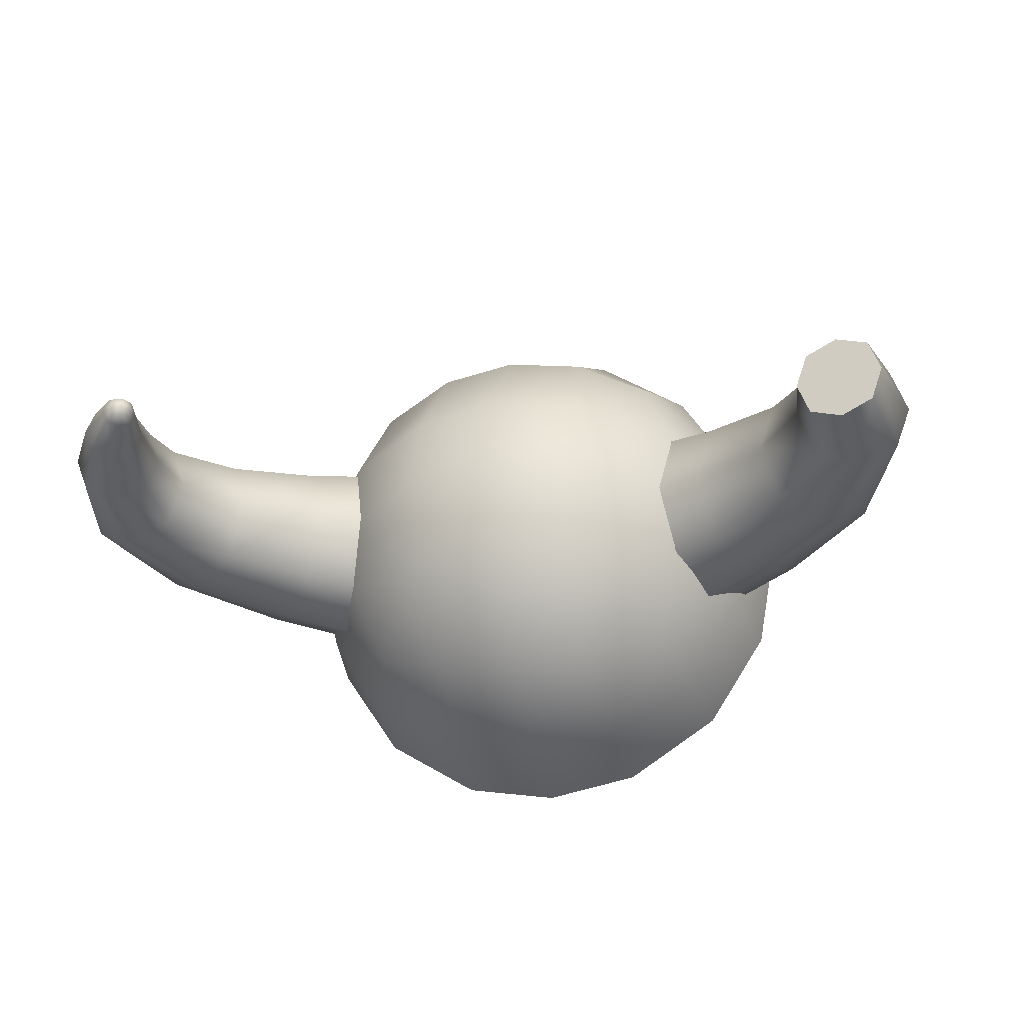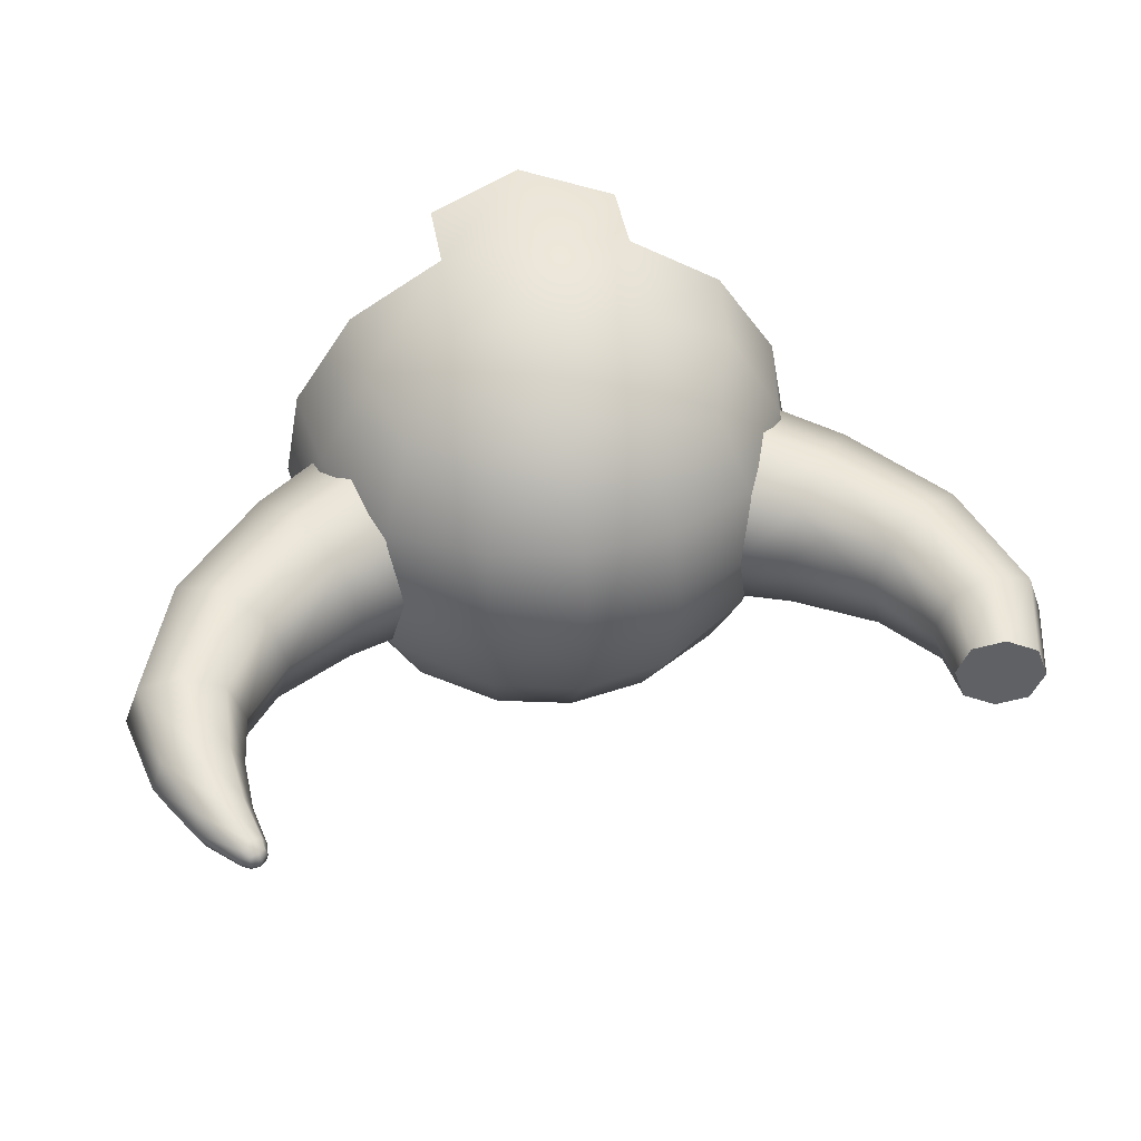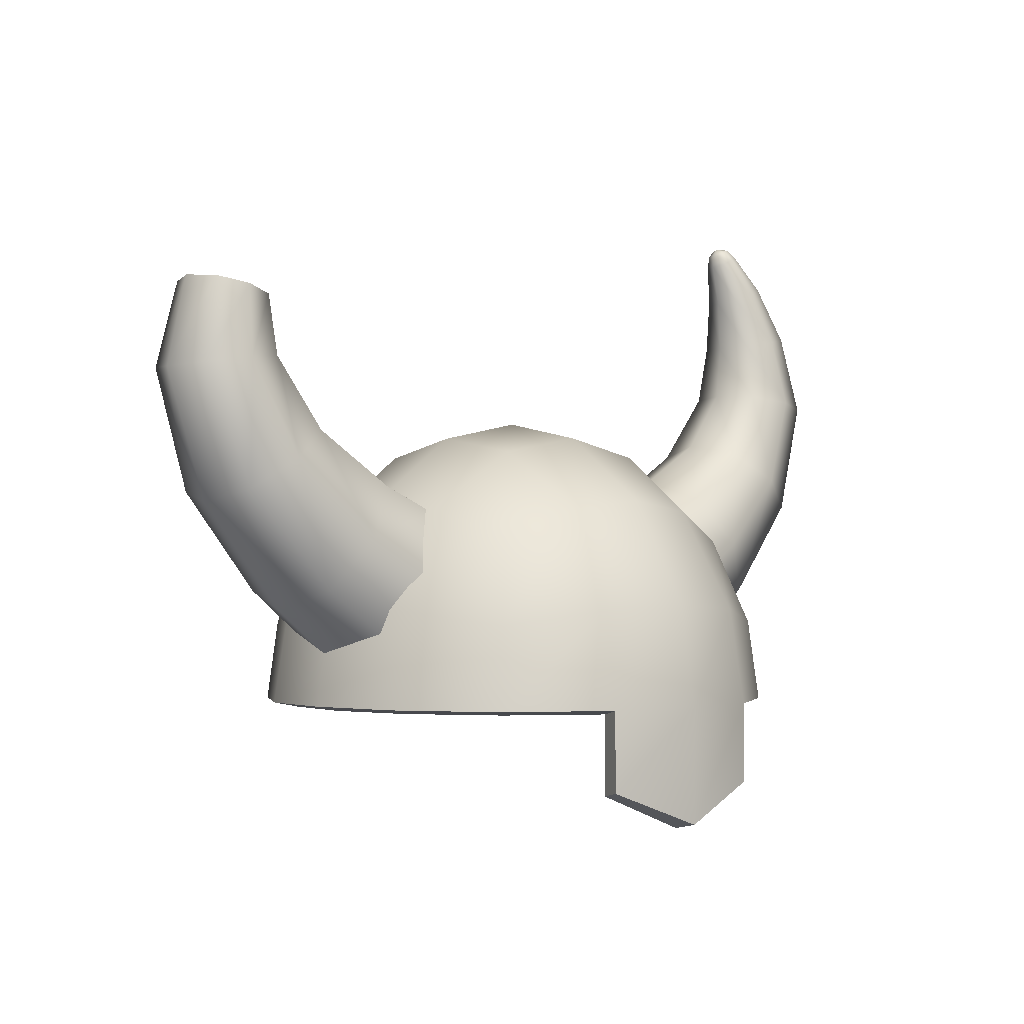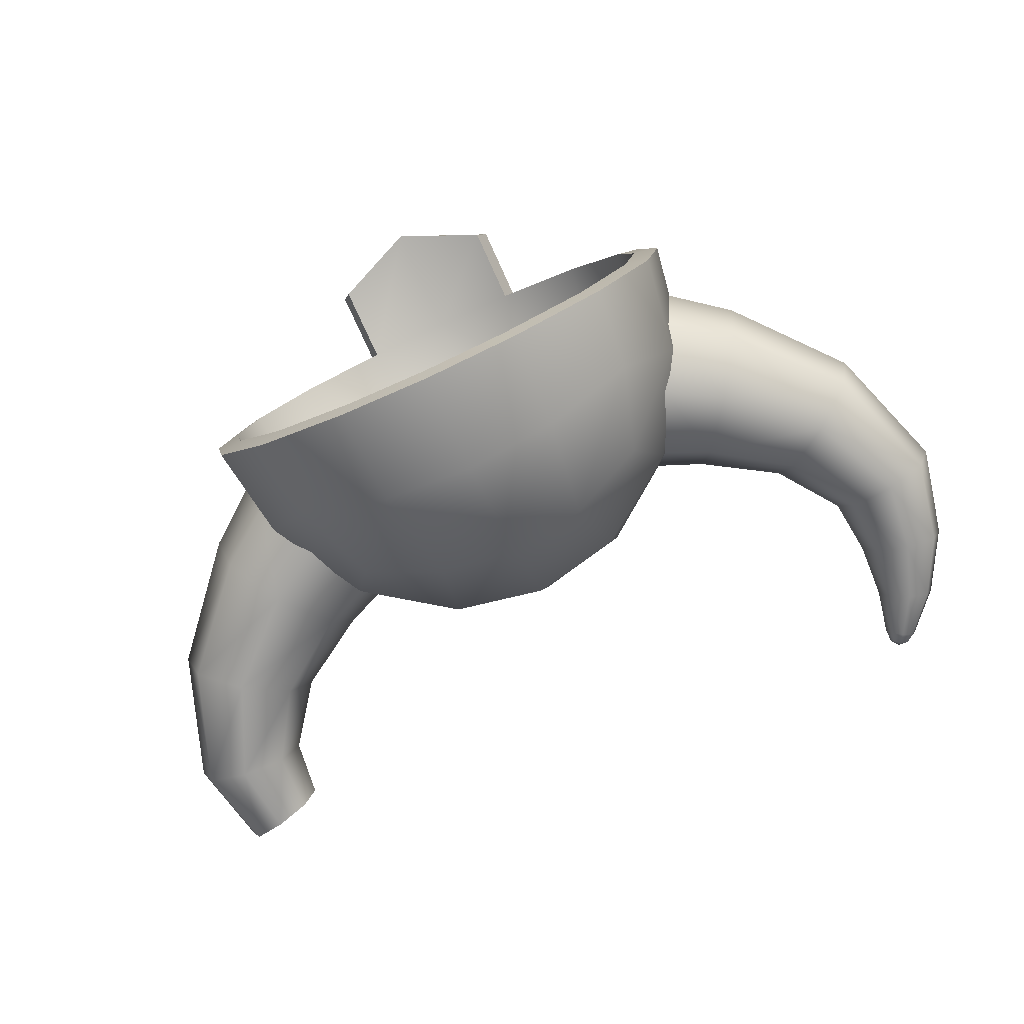
<metadata>
{"format":"obj","ext":"obj","renderer":"f3d","projection":"perspective","resolution":1024,"background":"white","views":[{"elev":-27.5,"azim":-166.9,"up":"+Z"},{"elev":44.2,"azim":170.2,"up":"+Z"},{"elev":-1.8,"azim":-42.9,"up":"+Y"},{"elev":-79.5,"azim":24.6,"up":"+Z"}]}
</metadata>
<code>
g meger3d_Char_sundries_C7_6
v 0.224 -0.1953 -0.224
v 0.2146 -0.09697 -0.2146
v 0.1074 -0.07959 -0.2784
v 0.1122 -0.195 -0.2962
v 0 -0.07401 -0.2966
v 0 -0.1947 -0.3167
v -0.1074 -0.07959 -0.2784
v -0.1122 -0.195 -0.2962
v -0.2146 -0.09697 -0.2146
v -0.224 -0.1953 -0.224
v 0.09201 0.04139 -0.2146
v 0.1831 0.005836 -0.1831
v 0 0.05228 -0.2243
v -0.09201 0.04139 -0.2146
v -0.1831 0.005836 -0.1831
v 0.1074 0.1134 -0.1074
v 0.2146 0.04139 -0.09201
v 0.2784 -0.07959 -0.1074
v 0.2966 -0.07401 0
v 0.3167 -0.1947 0
v 0.2962 -0.195 0.1122
v 0.2784 -0.07959 0.1074
v 0.224 -0.1953 0.224
v 0.2146 -0.09697 0.2146
v 0.2962 -0.195 -0.1122
v 0.2146 -0.09697 -0.2146
v 0.224 -0.1953 -0.224
v 0.2146 0.04139 0.09201
v 0.1831 0.005836 0.1831
v 0.2243 0.05228 0
v 0.1124 0.1339 0
v 0 0.1571 0
v 0.1074 0.1134 0.1074
v 0 0.1339 0.1124
v -0.1074 0.1134 0.1074
v -0.1124 0.1339 0
v 0 0.1339 -0.1124
v -0.1074 0.1134 -0.1074
v -0.2146 0.04139 -0.09201
v -0.2146 -0.09697 -0.2146
v -0.2784 -0.07959 -0.1074
v -0.224 -0.1953 -0.224
v -0.2962 -0.195 -0.1122
v -0.2966 -0.07401 0
v -0.3167 -0.1947 0
v -0.2784 -0.07959 0.1074
v -0.2962 -0.195 0.1122
v -0.2146 -0.09697 0.2146
v -0.224 -0.1953 0.224
v -0.2243 0.05228 0
v -0.2146 0.04139 0.09201
v -0.1831 0.005836 0.1831
v -0.09201 0.04139 0.2146
v -0.2146 -0.09697 0.2146
v -0.1074 -0.07959 0.2784
v -0.224 -0.1953 0.224
v -0.1122 -0.195 0.2962
v 0 -0.07401 0.2966
v 0 -0.1947 0.3167
v 0.1074 -0.07959 0.2784
v 0.1122 -0.195 0.2962
v 0.2146 -0.09697 0.2146
v 0.224 -0.1953 0.224
v 0 0.05228 0.2243
v 0.09201 0.04139 0.2146
v -0.1122 -0.2904 0.2962
v 0 -0.3329 0.3167
v 0.1122 -0.2904 0.2962
v 0.2026 -0.2008 -0.2026
v 0.1013 -0.2008 -0.268
v 0.09697 -0.09137 -0.2515
v 0.1939 -0.1075 -0.1939
v 0 -0.08651 -0.268
v 0 -0.2008 -0.2865
v -0.09697 -0.09137 -0.2515
v -0.1013 -0.2008 -0.268
v -0.1939 -0.1075 -0.1939
v -0.2026 -0.2008 -0.2026
v 0.0827 0.01805 -0.1939
v 0.1654 -0.01416 -0.1654
v 0 0.02779 -0.2026
v -0.0827 0.01805 -0.1939
v -0.1654 -0.01416 -0.1654
v 0.09697 0.08302 -0.09697
v 0.1939 0.01805 -0.0827
v 0.2515 -0.09137 -0.09697
v 0.268 -0.08651 0
v 0.2865 -0.2008 0
v 0.268 -0.2008 0.1013
v 0.2515 -0.09137 0.09697
v 0.2026 -0.2008 0.2026
v 0.1939 -0.1075 0.1939
v 0.268 -0.2008 -0.1013
v 0.1939 -0.1075 -0.1939
v 0.2026 -0.2008 -0.2026
v 0.1939 0.01805 0.0827
v 0.1654 -0.01416 0.1654
v 0.2026 0.02779 0
v 0.1013 0.1016 0
v 0 0.1225 0
v 0.09697 0.08302 0.09697
v 0 0.1016 0.1013
v -0.09697 0.08302 0.09697
v -0.1013 0.1016 0
v 0 0.1016 -0.1013
v -0.09697 0.08302 -0.09697
v -0.1939 0.01805 -0.0827
v -0.1939 -0.1075 -0.1939
v -0.2515 -0.09137 -0.09697
v -0.2026 -0.2008 -0.2026
v -0.268 -0.2008 -0.1013
v -0.268 -0.08651 0
v -0.2865 -0.2008 0
v -0.2515 -0.09137 0.09697
v -0.268 -0.2008 0.1013
v -0.1939 -0.1075 0.1939
v -0.2026 -0.2008 0.2026
v -0.2026 0.02779 0
v -0.1939 0.01805 0.0827
v -0.1654 -0.01416 0.1654
v -0.0827 0.01805 0.1939
v -0.1939 -0.1075 0.1939
v -0.09697 -0.09137 0.2515
v -0.2026 -0.2008 0.2026
v -0.1013 -0.2008 0.268
v 0 -0.08651 0.268
v 0 -0.2008 0.2865
v 0.09697 -0.09137 0.2515
v 0.1013 -0.2008 0.268
v 0.1939 -0.1075 0.1939
v 0.2026 -0.2008 0.2026
v 0 0.02779 0.2026
v 0.0827 0.01805 0.1939
v 0.1013 -0.2962 0.268
v 0 -0.3391 0.2865
v -0.1013 -0.2962 0.268
v 0.1122 -0.195 -0.2962
v 0.1013 -0.2008 -0.268
v 0.2026 -0.2008 -0.2026
v 0.224 -0.1953 -0.224
v 0 -0.1947 -0.3167
v 0 -0.2008 -0.2865
v -0.1122 -0.195 -0.2962
v -0.1013 -0.2008 -0.268
v -0.224 -0.1953 -0.224
v -0.2026 -0.2008 -0.2026
v -0.2962 -0.195 -0.1122
v -0.268 -0.2008 -0.1013
v -0.3167 -0.1947 0
v -0.2865 -0.2008 0
v -0.2962 -0.195 0.1122
v -0.268 -0.2008 0.1013
v -0.224 -0.1953 0.224
v -0.2026 -0.2008 0.2026
v -0.1122 -0.195 0.2962
v -0.1013 -0.2008 0.268
v 0.1013 -0.2008 0.268
v 0.1013 -0.2962 0.268
v 0.1122 -0.2904 0.2962
v 0.1122 -0.195 0.2962
v 0.224 -0.1953 0.224
v 0.2026 -0.2008 0.2026
v 0.1013 -0.2008 0.268
v 0.1122 -0.195 0.2962
v 0.2962 -0.195 0.1122
v 0.268 -0.2008 0.1013
v 0.3167 -0.1947 0
v 0.2865 -0.2008 0
v 0.2962 -0.195 -0.1122
v 0.268 -0.2008 -0.1013
v 0 -0.3329 0.3167
v 0 -0.3391 0.2865
v -0.1013 -0.2962 0.268
v -0.1122 -0.2904 0.2962
v 0.1122 -0.2904 0.2962
v 0.1013 -0.2962 0.268
v 0 -0.3391 0.2865
v 0 -0.3329 0.3167
v -0.1122 -0.195 0.2962
v -0.1122 -0.2904 0.2962
v -0.1013 -0.2962 0.268
v -0.1013 -0.2008 0.268
v -0.4801 0.04556 2.247e-08
v -0.3724 -0.08006 1.075e-08
v -0.3564 -0.05692 -0.07561
v -0.4614 0.05892 -0.06416
v -0.3014 -0.1351 5.622e-09
v -0.2868 -0.1076 -0.08247
v -0.3137 0.004785 -0.104
v -0.4115 0.09457 -0.08822
v -0.271 0.06649 -0.07561
v -0.3616 0.1302 -0.06416
v -0.2472 -0.03533 -0.1136
v -0.2081 0.03723 -0.08247
v -0.2549 0.08963 1.117e-08
v -0.3429 0.1436 1.202e-08
v -0.193 0.06445 4.192e-09
v -0.5314 0.1979 4.372e-08
v -0.5131 0.2004 -0.051
v -0.4641 0.2072 -0.07013
v -0.4152 0.2139 -0.051
v -0.3968 0.2165 2.308e-08
v -0.5063 0.3036 5.837e-08
v -0.4924 0.3009 -0.03817
v -0.4553 0.2934 -0.05248
v -0.4182 0.286 -0.03817
v -0.4043 0.2832 3.988e-08
v -0.3724 -0.08006 1.075e-08
v -0.3564 -0.05692 0.07561
v -0.2868 -0.1076 0.08247
v -0.3014 -0.1351 5.622e-09
v -0.2472 -0.03533 0.1136
v -0.3137 0.004785 0.104
v -0.4115 0.09457 0.08822
v -0.3616 0.1302 0.06416
v -0.271 0.06649 0.07561
v -0.3429 0.1436 1.202e-08
v -0.2549 0.08963 1.117e-08
v -0.193 0.06445 4.192e-09
v -0.2081 0.03723 0.08247
v -0.4614 0.05892 0.06416
v -0.3968 0.2165 2.308e-08
v -0.4152 0.2139 0.051
v -0.4641 0.2072 0.07013
v -0.5131 0.2004 0.051
v -0.4801 0.04556 2.247e-08
v -0.5314 0.1979 4.372e-08
v -0.4924 0.3009 0.03817
v -0.5063 0.3036 5.837e-08
v -0.4043 0.2832 3.988e-08
v -0.4182 0.286 0.03817
v -0.4553 0.2934 0.05248
v -0.4553 0.2934 5.183e-08
v -0.4043 0.2832 3.988e-08
v -0.4182 0.286 0.03817
v -0.4553 0.2934 0.05248
v -0.4553 0.2934 -0.05248
v -0.4182 0.286 -0.03817
v -0.5063 0.3036 5.837e-08
v -0.4924 0.3009 0.03817
v -0.4924 0.3009 -0.03817
v 0.3924 0.415 0.00946
v 0.3898 0.4161 5.942e-08
v 0.3972 0.4257 6.221e-08
v 0.3995 0.4216 0.01111
v 0.4092 0.427 6.409e-08
v 0.4088 0.4243 0.00946
v 0.4232 0.4184 6.436e-08
v 0.4188 0.4158 0.01399
v 0.4656 0.3737 6.331e-08
v 0.4568 0.3702 0.02553
v 0.5063 0.3036 5.837e-08
v 0.4924 0.3009 0.03817
v 0.5314 0.1979 4.372e-08
v 0.5131 0.2004 0.051
v 0.4801 0.04556 2.247e-08
v 0.4614 0.05892 0.06416
v 0.4641 0.2072 0.07013
v 0.4115 0.09457 0.08822
v 0.3564 -0.05692 0.07561
v 0.3137 0.004785 0.104
v 0.3616 0.1302 0.06416
v 0.271 0.06649 0.07561
v 0.3429 0.1436 1.202e-08
v 0.2549 0.08963 1.117e-08
v 0.193 0.06445 4.192e-09
v 0.2081 0.03723 0.08247
v 0.2472 -0.03533 0.1136
v 0.2868 -0.1076 0.08247
v 0.3724 -0.08006 1.075e-08
v 0.3014 -0.1351 5.622e-09
v 0.3968 0.2165 2.308e-08
v 0.4152 0.2139 0.051
v 0.4043 0.2832 3.988e-08
v 0.4182 0.286 0.03817
v 0.4553 0.2934 0.05248
v 0.4008 0.3477 4.968e-08
v 0.4097 0.3512 0.02553
v 0.4332 0.3607 0.03511
v 0.3897 0.3999 5.626e-08
v 0.3944 0.4022 0.01399
v 0.4065 0.4092 0.01915
v 0.3898 0.4161 5.942e-08
v 0.3924 0.415 -0.00946
v 0.3995 0.4216 -0.01111
v 0.3972 0.4257 6.221e-08
v 0.4088 0.4243 -0.00946
v 0.4092 0.427 6.409e-08
v 0.4188 0.4158 -0.01399
v 0.4232 0.4184 6.436e-08
v 0.4568 0.3702 -0.02553
v 0.4656 0.3737 6.331e-08
v 0.4924 0.3009 -0.03817
v 0.5063 0.3036 5.837e-08
v 0.5131 0.2004 -0.051
v 0.5314 0.1979 4.372e-08
v 0.4614 0.05892 -0.06416
v 0.4801 0.04556 2.247e-08
v 0.3564 -0.05692 -0.07561
v 0.3724 -0.08006 1.075e-08
v 0.3014 -0.1351 5.622e-09
v 0.2868 -0.1076 -0.08247
v 0.3137 0.004785 -0.104
v 0.4115 0.09457 -0.08822
v 0.271 0.06649 -0.07561
v 0.3616 0.1302 -0.06416
v 0.2472 -0.03533 -0.1136
v 0.2081 0.03723 -0.08247
v 0.2549 0.08963 1.117e-08
v 0.3429 0.1436 1.202e-08
v 0.193 0.06445 4.192e-09
v 0.4641 0.2072 -0.07013
v 0.4152 0.2139 -0.051
v 0.3968 0.2165 2.308e-08
v 0.4553 0.2934 -0.05248
v 0.4182 0.286 -0.03817
v 0.4043 0.2832 3.988e-08
v 0.4332 0.3607 -0.03511
v 0.4097 0.3512 -0.02553
v 0.4008 0.3477 4.968e-08
v 0.4065 0.4092 -0.01915
v 0.3944 0.4022 -0.01399
v 0.3897 0.3999 5.626e-08
g meger3d_Char_sundries_C7_6_0
f 3 2 1
f 4 3 1
f 5 3 4
f 6 5 4
f 7 5 6
f 8 7 6
f 9 7 8
f 10 9 8
f 3 11 2
f 11 12 2
f 13 11 3
f 5 13 3
f 14 13 5
f 7 14 5
f 15 14 7
f 9 15 7
f 11 16 12
f 16 17 12
f 12 17 18
f 18 17 19
f 18 19 20
f 20 19 21
f 19 22 21
f 21 22 23
f 22 24 23
f 25 18 20
f 26 18 25
f 26 12 18
f 27 26 25
f 22 28 24
f 28 29 24
f 30 28 22
f 19 30 22
f 17 30 19
f 31 30 17
f 16 31 17
f 32 31 16
f 33 28 30
f 31 33 30
f 34 33 31
f 32 34 31
f 35 34 32
f 36 35 32
f 36 32 37
f 37 32 16
f 37 16 11
f 13 37 11
f 38 37 13
f 38 36 37
f 14 38 13
f 39 38 14
f 15 39 14
f 39 15 40
f 41 39 40
f 41 40 42
f 43 41 42
f 44 41 43
f 45 44 43
f 46 44 45
f 47 46 45
f 48 46 47
f 49 48 47
f 50 39 41
f 44 50 41
f 39 50 38
f 51 50 44
f 46 51 44
f 52 51 46
f 48 52 46
f 50 51 36
f 50 36 38
f 51 35 36
f 51 52 35
f 52 53 35
f 53 52 54
f 55 53 54
f 55 54 56
f 57 55 56
f 58 55 57
f 59 58 57
f 60 58 59
f 61 60 59
f 62 60 61
f 63 62 61
f 64 53 55
f 58 64 55
f 65 64 58
f 60 65 58
f 29 65 60
f 62 29 60
f 65 29 28
f 33 65 28
f 64 65 33
f 34 64 33
f 53 64 34
f 35 53 34
f 57 66 59
f 66 67 59
f 59 67 61
f 67 68 61
f 71 70 69
f 72 71 69
f 71 73 70
f 73 74 70
f 73 75 74
f 75 76 74
f 75 77 76
f 77 78 76
f 79 71 72
f 80 79 72
f 81 73 71
f 79 81 71
f 82 75 73
f 81 82 73
f 83 77 75
f 82 83 75
f 84 79 80
f 85 84 80
f 85 80 86
f 85 86 87
f 87 86 88
f 87 88 89
f 90 87 89
f 90 89 91
f 92 90 91
f 86 93 88
f 86 94 93
f 80 94 86
f 94 95 93
f 96 90 92
f 97 96 92
f 98 87 90
f 96 98 90
f 98 85 87
f 99 84 85
f 98 99 85
f 99 100 84
f 101 99 98
f 96 101 98
f 102 100 99
f 101 102 99
f 102 103 100
f 103 104 100
f 100 104 105
f 100 105 84
f 84 105 79
f 105 81 79
f 105 106 81
f 104 106 105
f 106 82 81
f 106 107 82
f 107 83 82
f 83 107 108
f 107 109 108
f 108 109 110
f 109 111 110
f 109 112 111
f 112 113 111
f 112 114 113
f 114 115 113
f 114 116 115
f 116 117 115
f 118 112 109
f 107 118 109
f 118 107 106
f 119 114 112
f 118 119 112
f 120 116 114
f 119 120 114
f 119 118 104
f 104 118 106
f 103 119 104
f 120 119 103
f 121 120 103
f 120 121 122
f 121 123 122
f 122 123 124
f 123 125 124
f 123 126 125
f 126 127 125
f 126 128 127
f 128 129 127
f 128 130 129
f 130 131 129
f 132 126 123
f 121 132 123
f 133 128 126
f 132 133 126
f 97 130 128
f 133 97 128
f 97 133 96
f 133 101 96
f 133 132 101
f 132 102 101
f 132 121 102
f 121 103 102
f 129 134 127
f 134 135 127
f 127 135 125
f 135 136 125
f 139 138 137
f 140 139 137
f 137 138 141
f 138 142 141
f 141 142 143
f 142 144 143
f 143 144 145
f 144 146 145
f 145 146 147
f 146 148 147
f 147 148 149
f 148 150 149
f 149 150 151
f 150 152 151
f 151 152 153
f 152 154 153
f 153 154 155
f 154 156 155
f 159 158 157
f 160 159 157
f 163 162 161
f 164 163 161
f 161 162 165
f 162 166 165
f 165 166 167
f 166 168 167
f 167 168 169
f 168 170 169
f 169 170 140
f 170 139 140
f 173 172 171
f 174 173 171
f 177 176 175
f 178 177 175
f 181 180 179
f 182 181 179
f 185 184 183
f 186 185 183
f 187 184 185
f 188 187 185
f 189 185 186
f 188 185 189
f 190 189 186
f 191 189 190
f 192 191 190
f 193 189 191
f 193 188 189
f 194 193 191
f 195 191 192
f 194 191 195
f 196 195 192
f 197 194 195
f 186 183 198
f 199 186 198
f 190 186 199
f 200 190 199
f 192 190 200
f 201 192 200
f 196 192 201
f 202 196 201
f 199 198 203
f 204 199 203
f 200 199 204
f 205 200 204
f 201 200 205
f 206 201 205
f 202 201 206
f 207 202 206
f 210 209 208
f 211 210 208
f 210 212 209
f 212 213 209
f 209 213 214
f 214 213 215
f 213 216 215
f 215 216 217
f 216 218 217
f 219 218 216
f 220 219 216
f 220 216 213
f 212 220 213
f 221 209 214
f 208 209 221
f 215 217 222
f 223 215 222
f 214 215 223
f 224 214 223
f 221 214 224
f 225 221 224
f 226 221 225
f 227 226 225
f 227 225 228
f 229 227 228
f 223 222 230
f 231 223 230
f 224 223 231
f 232 224 231
f 225 224 232
f 228 225 232
f 226 208 221
f 235 234 233
f 236 235 233
f 233 234 237
f 234 238 237
f 236 233 239
f 240 236 239
f 233 237 241
f 239 233 241
f 244 243 242
f 245 244 242
f 246 244 245
f 247 246 245
f 248 246 247
f 249 248 247
f 249 247 245
f 250 248 249
f 251 250 249
f 252 250 251
f 253 252 251
f 254 252 253
f 255 254 253
f 256 254 255
f 257 256 255
f 257 255 258
f 259 257 258
f 260 257 259
f 261 260 259
f 261 259 262
f 263 261 262
f 263 262 264
f 265 263 264
f 265 266 263
f 266 267 263
f 263 267 261
f 261 268 260
f 267 268 261
f 268 269 260
f 260 269 270
f 270 256 257
f 260 270 257
f 269 271 270
f 264 262 272
f 262 273 272
f 259 258 273
f 262 259 273
f 272 273 274
f 273 275 274
f 273 258 275
f 258 276 275
f 258 255 276
f 255 253 276
f 274 275 277
f 275 278 277
f 275 276 278
f 276 279 278
f 276 253 279
f 253 251 279
f 277 278 280
f 278 281 280
f 278 279 281
f 279 282 281
f 279 251 282
f 251 249 282
f 280 281 243
f 281 242 243
f 281 282 242
f 282 245 242
f 282 249 245
f 285 284 283
f 286 285 283
f 287 285 286
f 288 287 286
f 289 287 288
f 290 289 288
f 291 289 290
f 292 291 290
f 293 291 292
f 294 293 292
f 295 293 294
f 296 295 294
f 297 295 296
f 298 297 296
f 299 297 298
f 300 299 298
f 300 301 299
f 301 302 299
f 299 303 297
f 299 302 303
f 303 304 297
f 297 304 295
f 303 305 304
f 305 306 304
f 303 307 305
f 302 307 303
f 307 308 305
f 305 309 306
f 305 308 309
f 309 310 306
f 308 311 309
f 304 306 312
f 304 312 295
f 306 313 312
f 306 310 313
f 310 314 313
f 295 312 293
f 312 315 293
f 312 313 315
f 313 316 315
f 313 314 316
f 314 317 316
f 293 315 291
f 315 318 291
f 315 316 318
f 316 319 318
f 316 317 319
f 317 320 319
f 291 318 289
f 318 321 289
f 318 319 321
f 319 322 321
f 319 320 322
f 320 323 322
f 289 321 287
f 321 285 287
f 321 322 285
f 322 284 285
f 322 323 284
f 323 283 284

</code>
